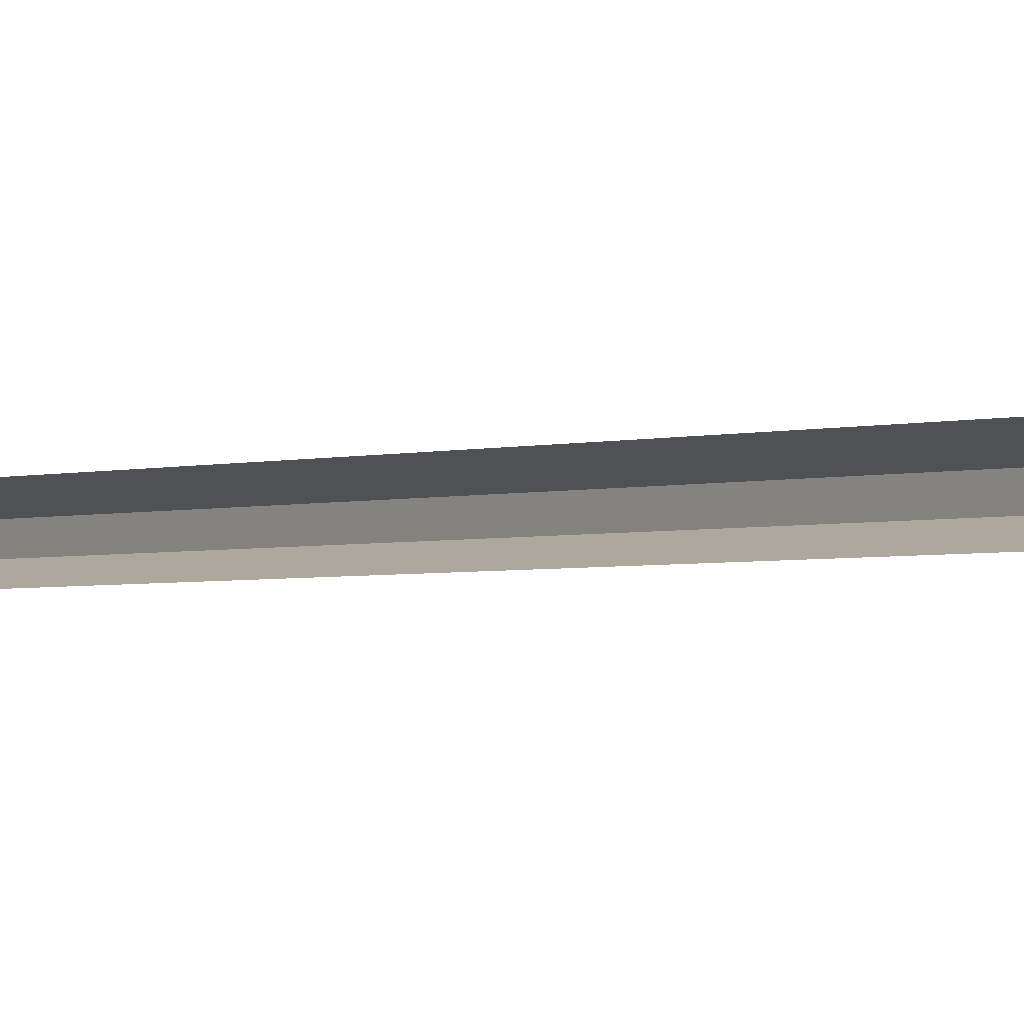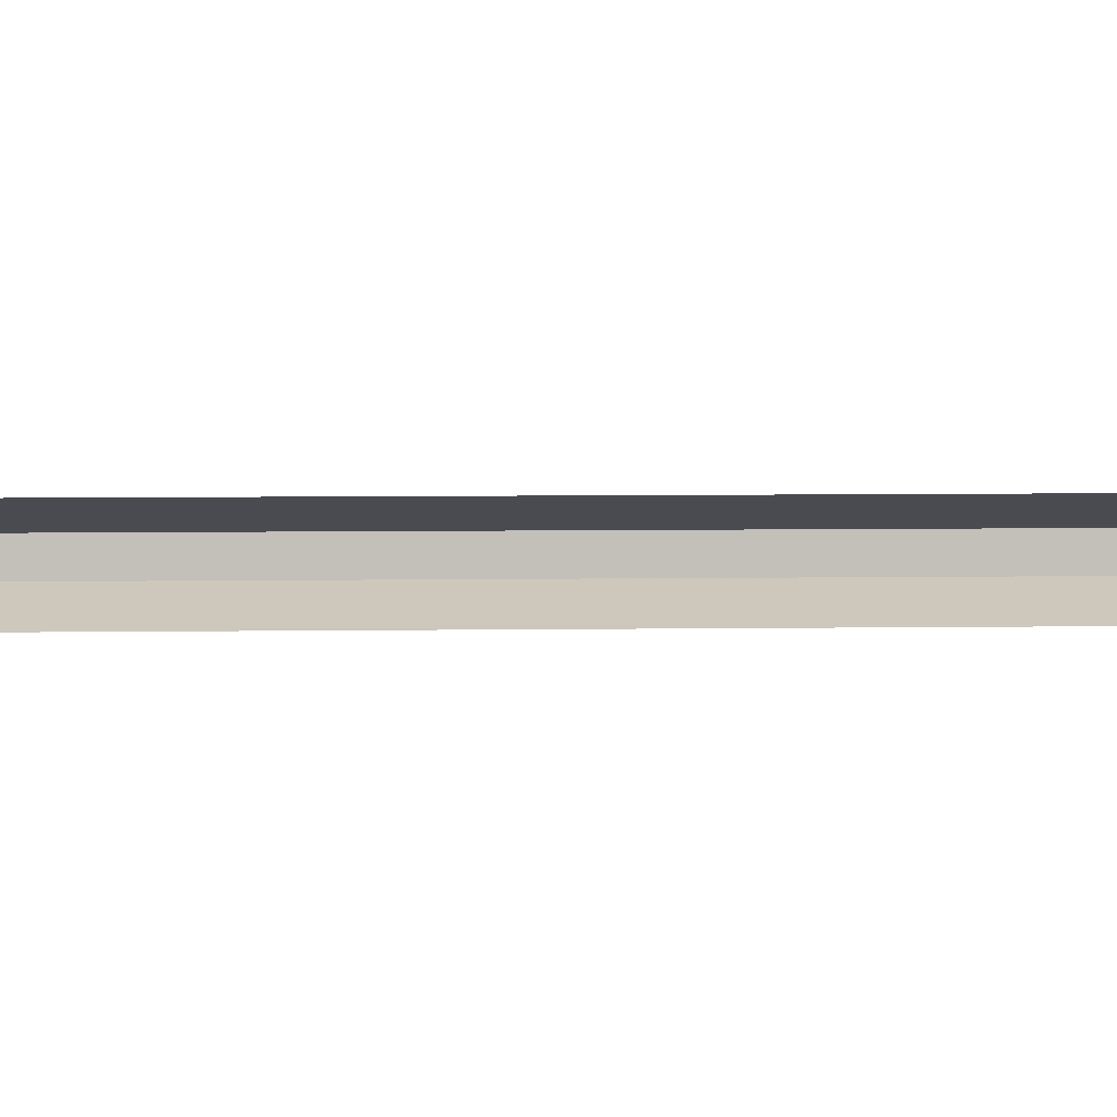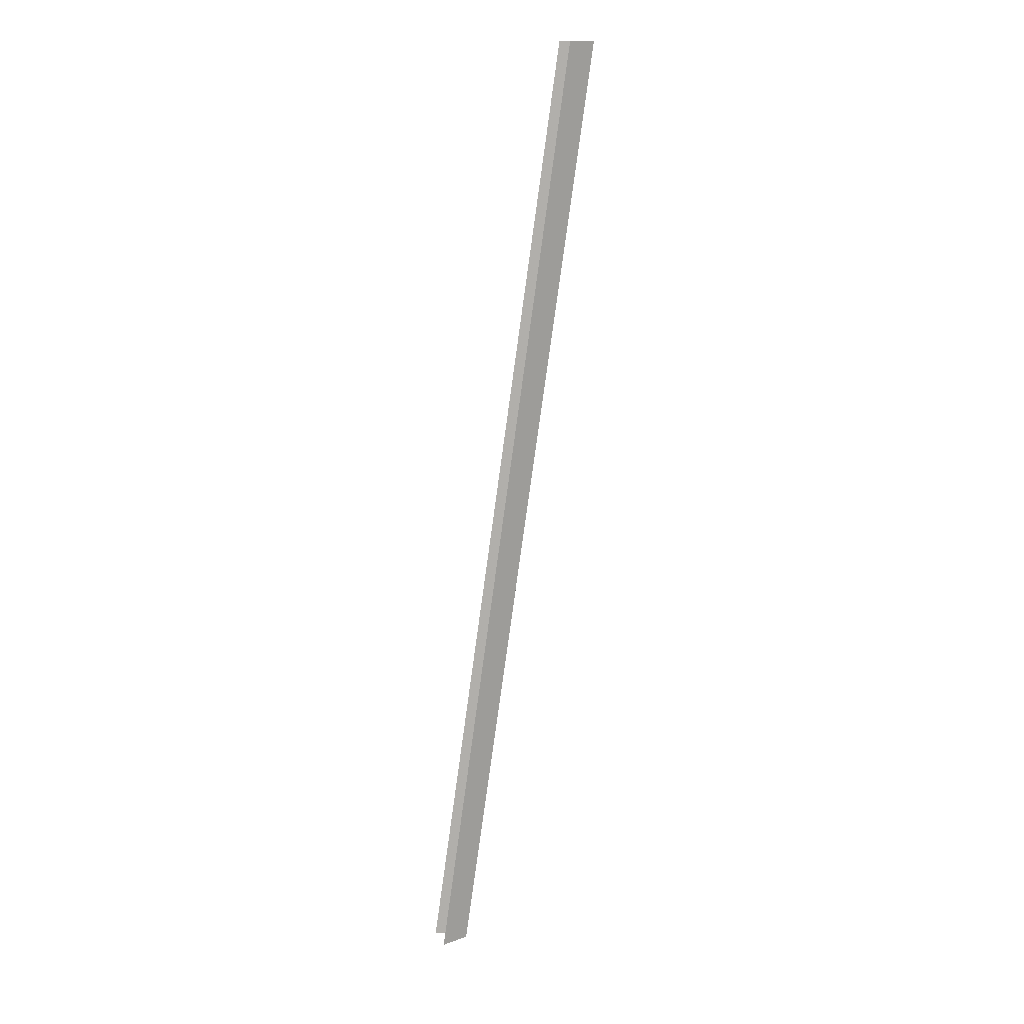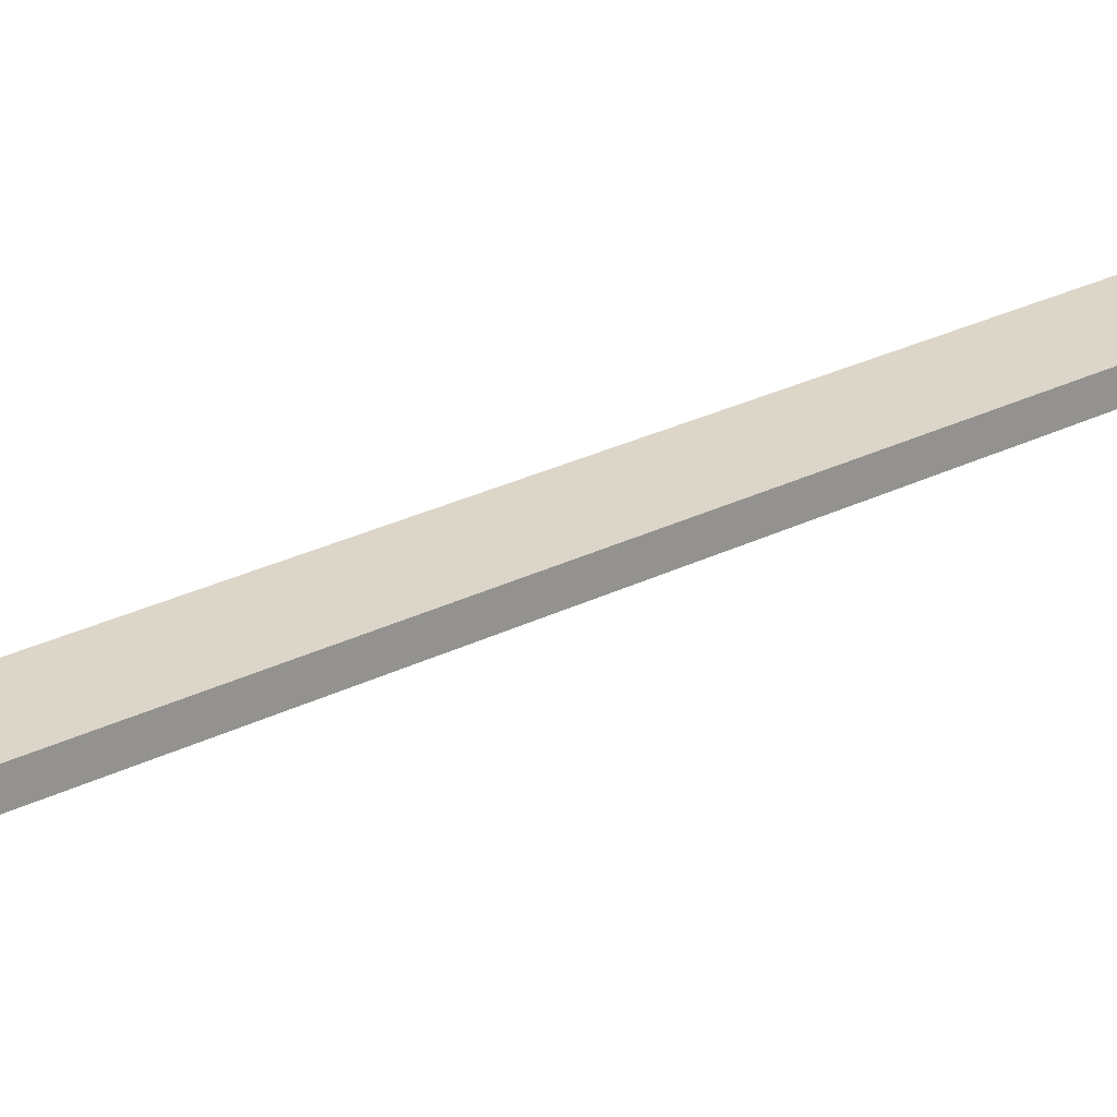
<metadata>
{"format":"obj","ext":"obj","renderer":"f3d","projection":"perspective","resolution":1024,"background":"white","views":[{"elev":-1.9,"azim":-26.8,"up":"+Y"},{"elev":3.5,"azim":-86.2,"up":"+Y"},{"elev":14.6,"azim":-19.4,"up":"+Z"},{"elev":16.9,"azim":47.6,"up":"+Y"}]}
</metadata>
<code>
v 0.4108 -0.03232 -0.03431
v 0.4051 -0.03232 -0.07335
v 0.4051 -0.03276 -0.07335
v 0.4108 -0.03276 -0.03431
v 0.4097 -0.03194 -0.03431
v 0.404 -0.03194 -0.07335
v 0.404 -0.03314 -0.07335
v 0.4097 -0.03314 -0.03431
f 2 3 1
f 1 3 4
f 5 2 1
f 8 4 3
f 6 2 5
f 8 3 7

</code>
